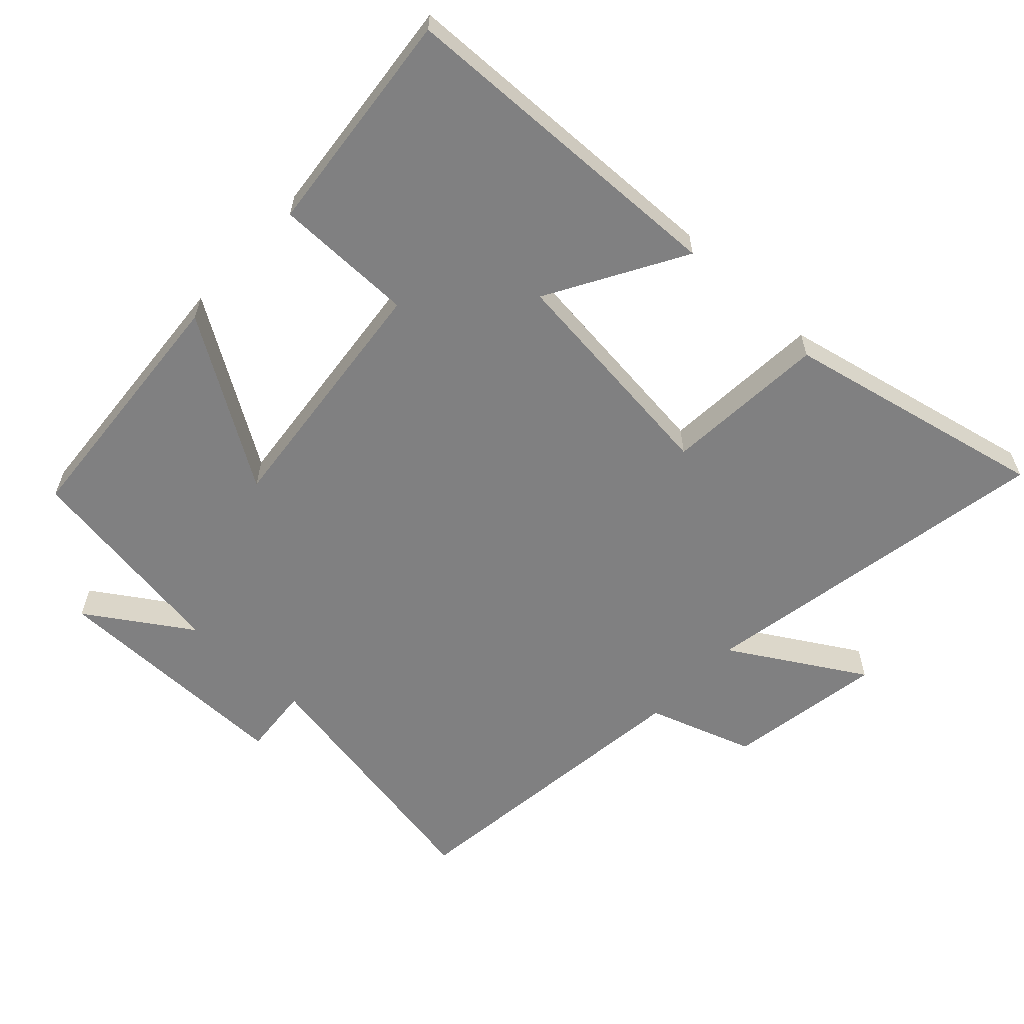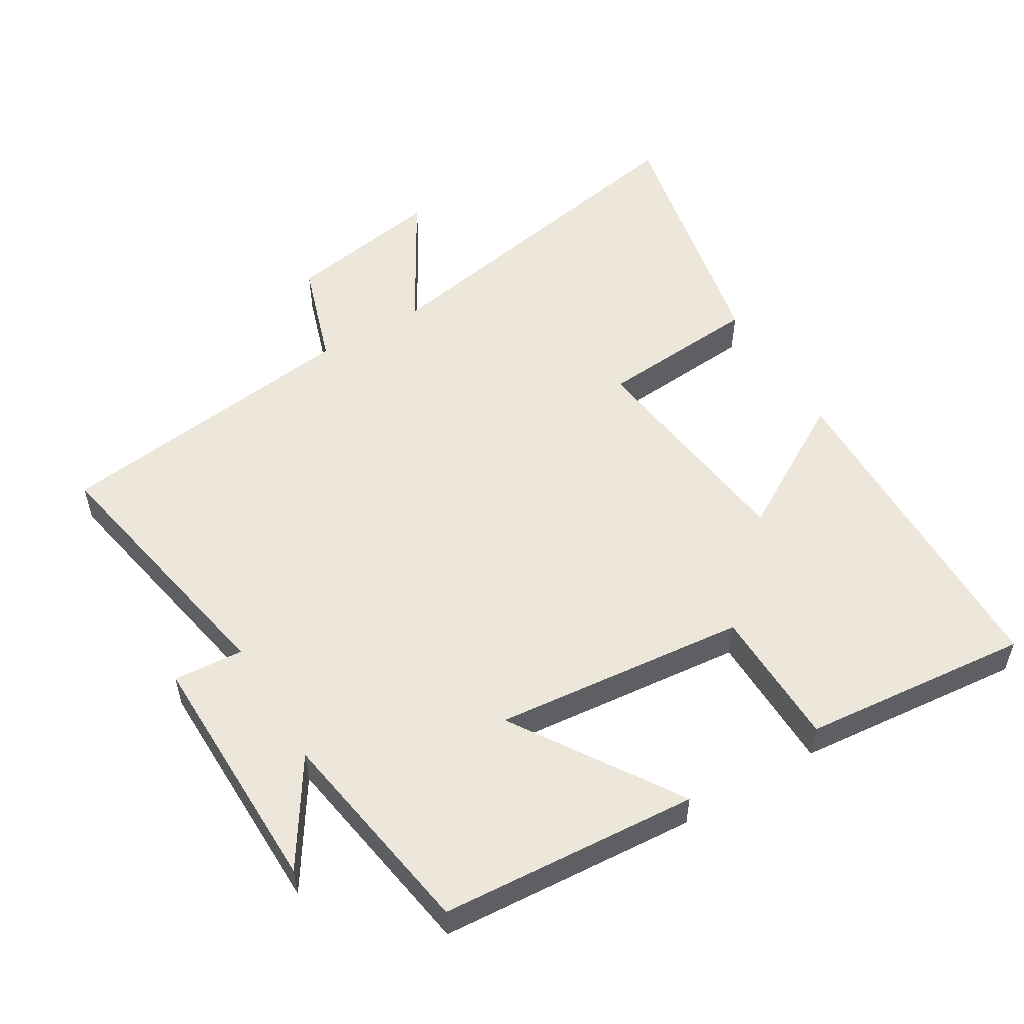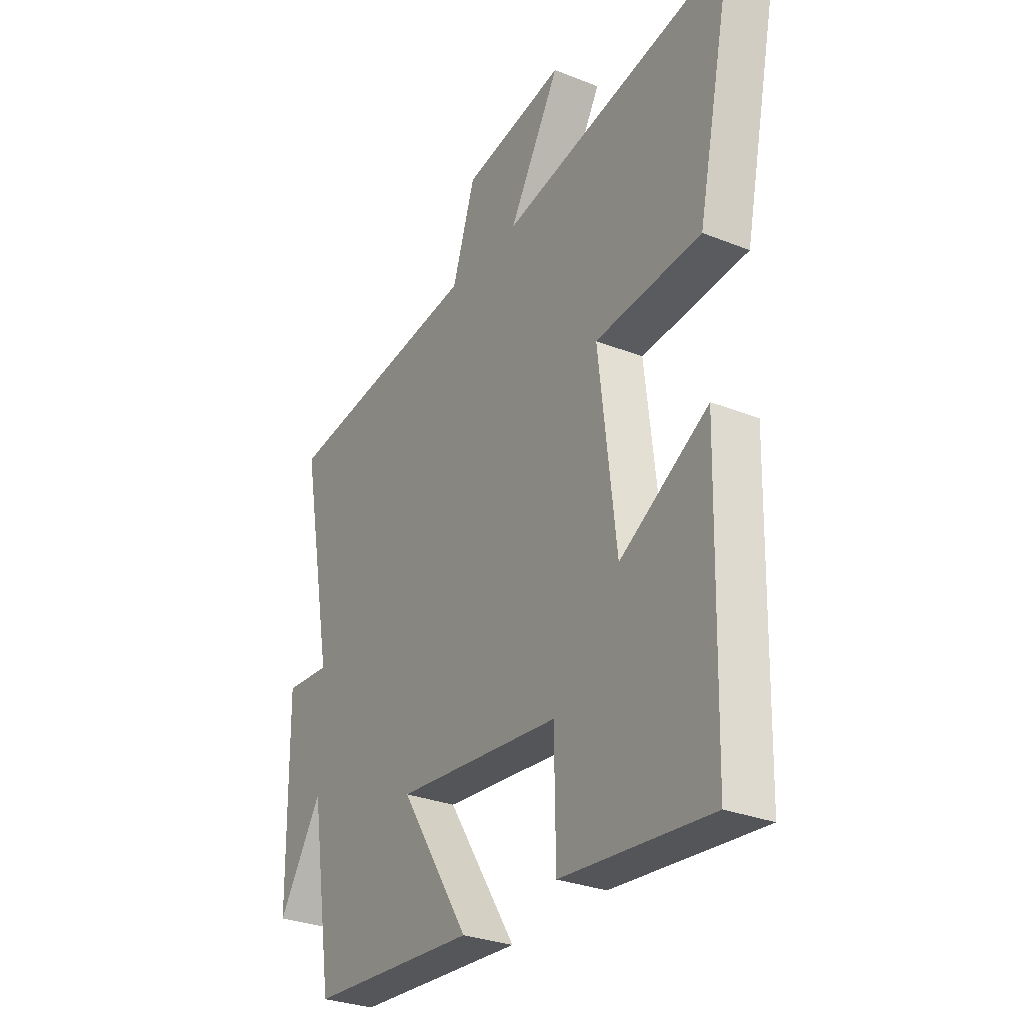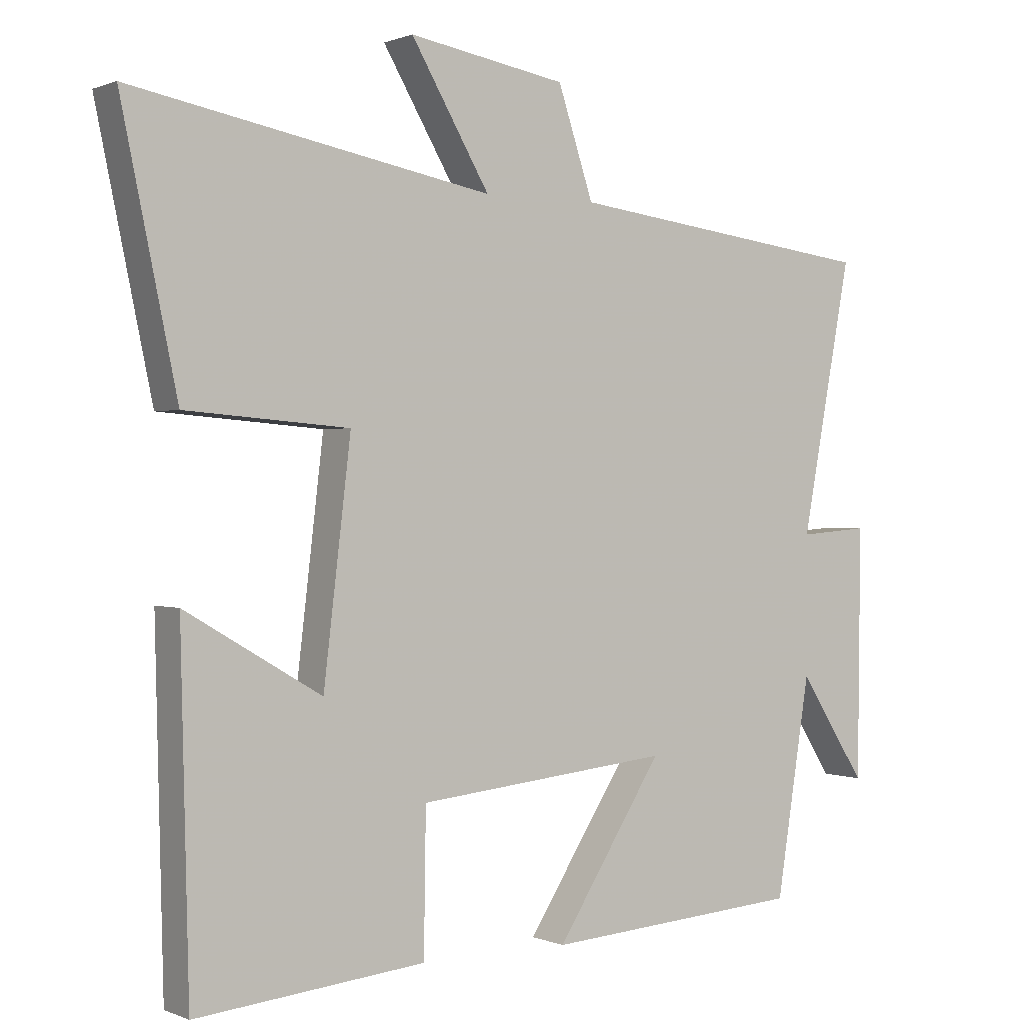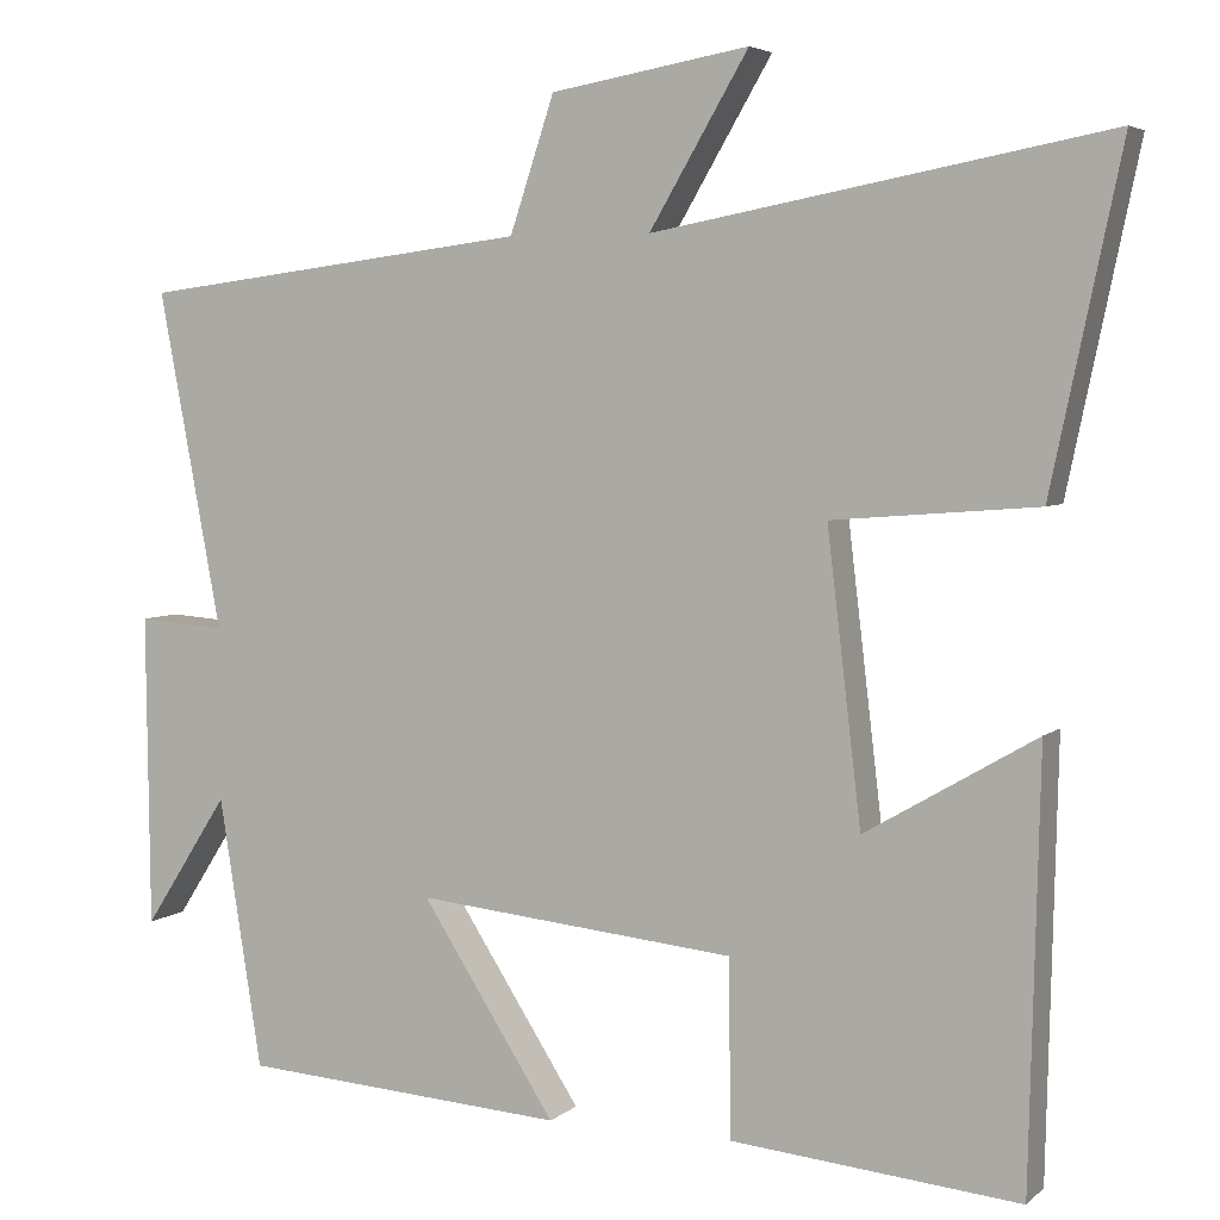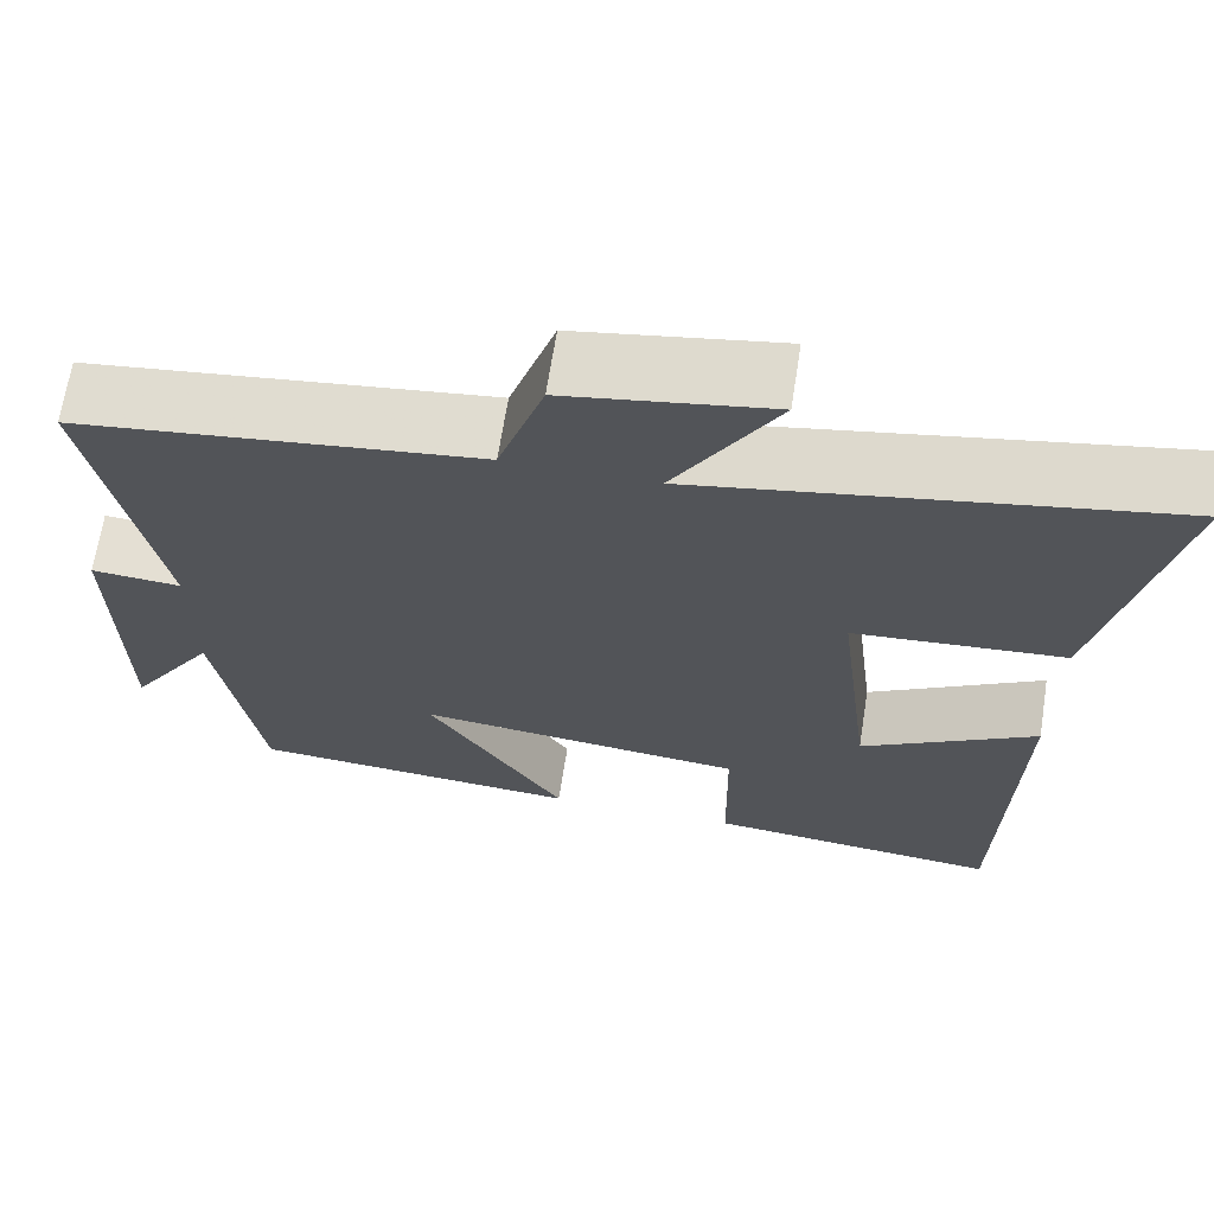
<metadata>
{"format":"obj","ext":"obj","renderer":"f3d","projection":"perspective","resolution":1024,"background":"white","views":[{"elev":-60.2,"azim":-132.6,"up":"+Y"},{"elev":53.6,"azim":148.9,"up":"+Y"},{"elev":-29.5,"azim":-120.5,"up":"+Z"},{"elev":0.6,"azim":-34.2,"up":"+Z"},{"elev":4.6,"azim":-156.2,"up":"+Z"},{"elev":67.0,"azim":-171.1,"up":"+Z"}]}
</metadata>
<code>
v 0.574 0.07 0.442
v 0.5 0.07 0.047
v 0.603 0.07 0.055
v 0.599 0.07 -0.311
v 0.5 0.07 -0.157
v 0.45 0.07 -0.473
v 0.069 0.07 -0.5
v 0.226 0.07 -0.255
v -0.148 0.07 -0.293
v -0.151 0.07 -0.5
v -0.488 0.07 -0.533
v -0.5 0.07 -0.031
v -0.3 0.07 -0.148
v -0.26 0.07 0.19
v -0.5 0.07 0.209
v -0.582 0.07 0.599
v -0.052 0.07 0.5
v -0.168 0.07 0.697
v 0.064 0.07 0.657
v 0.116 0.07 0.5
v 0.574 0 0.442
v 0.5 0 0.047
v 0.603 0 0.055
v 0.599 0 -0.311
v 0.5 0 -0.157
v 0.45 0 -0.473
v 0.069 0 -0.5
v 0.226 0 -0.255
v -0.148 0 -0.293
v -0.151 0 -0.5
v -0.488 0 -0.533
v -0.5 0 -0.031
v -0.3 0 -0.148
v -0.26 0 0.19
v -0.5 0 0.209
v -0.582 0 0.599
v -0.052 0 0.5
v -0.168 0 0.697
v 0.064 0 0.657
v 0.116 0 0.5
f 17 18 19 20
f 17 20 1 2
f 14 15 16 17
f 13 14 17 2
f 11 12 13
f 10 11 13
f 9 10 13
f 13 2 3
f 9 13 3
f 8 9 3
f 5 6 7 8
f 5 8 3
f 3 4 5
f 40 39 38 37
f 22 21 40 37
f 37 36 35 34
f 22 37 34 33
f 33 32 31
f 33 31 30
f 33 30 29
f 23 22 33
f 23 33 29
f 23 29 28
f 28 27 26 25
f 23 28 25
f 25 24 23
f 1 21 22 2
f 2 22 23 3
f 3 23 24 4
f 4 24 25 5
f 5 25 26 6
f 6 26 27 7
f 7 27 28 8
f 8 28 29 9
f 9 29 30 10
f 10 30 31 11
f 11 31 32 12
f 12 32 33 13
f 13 33 34 14
f 14 34 35 15
f 15 35 36 16
f 16 36 37 17
f 17 37 38 18
f 18 38 39 19
f 19 39 40 20
f 20 40 21 1

</code>
